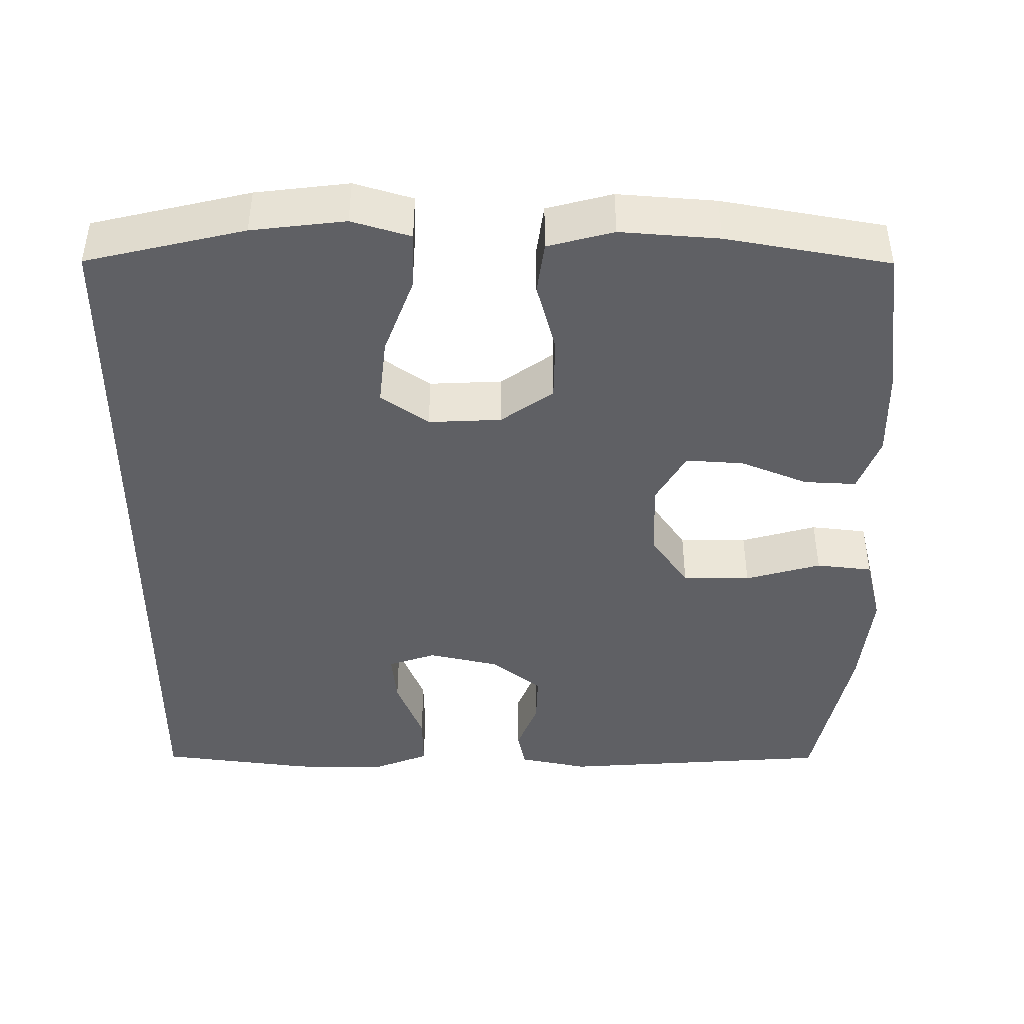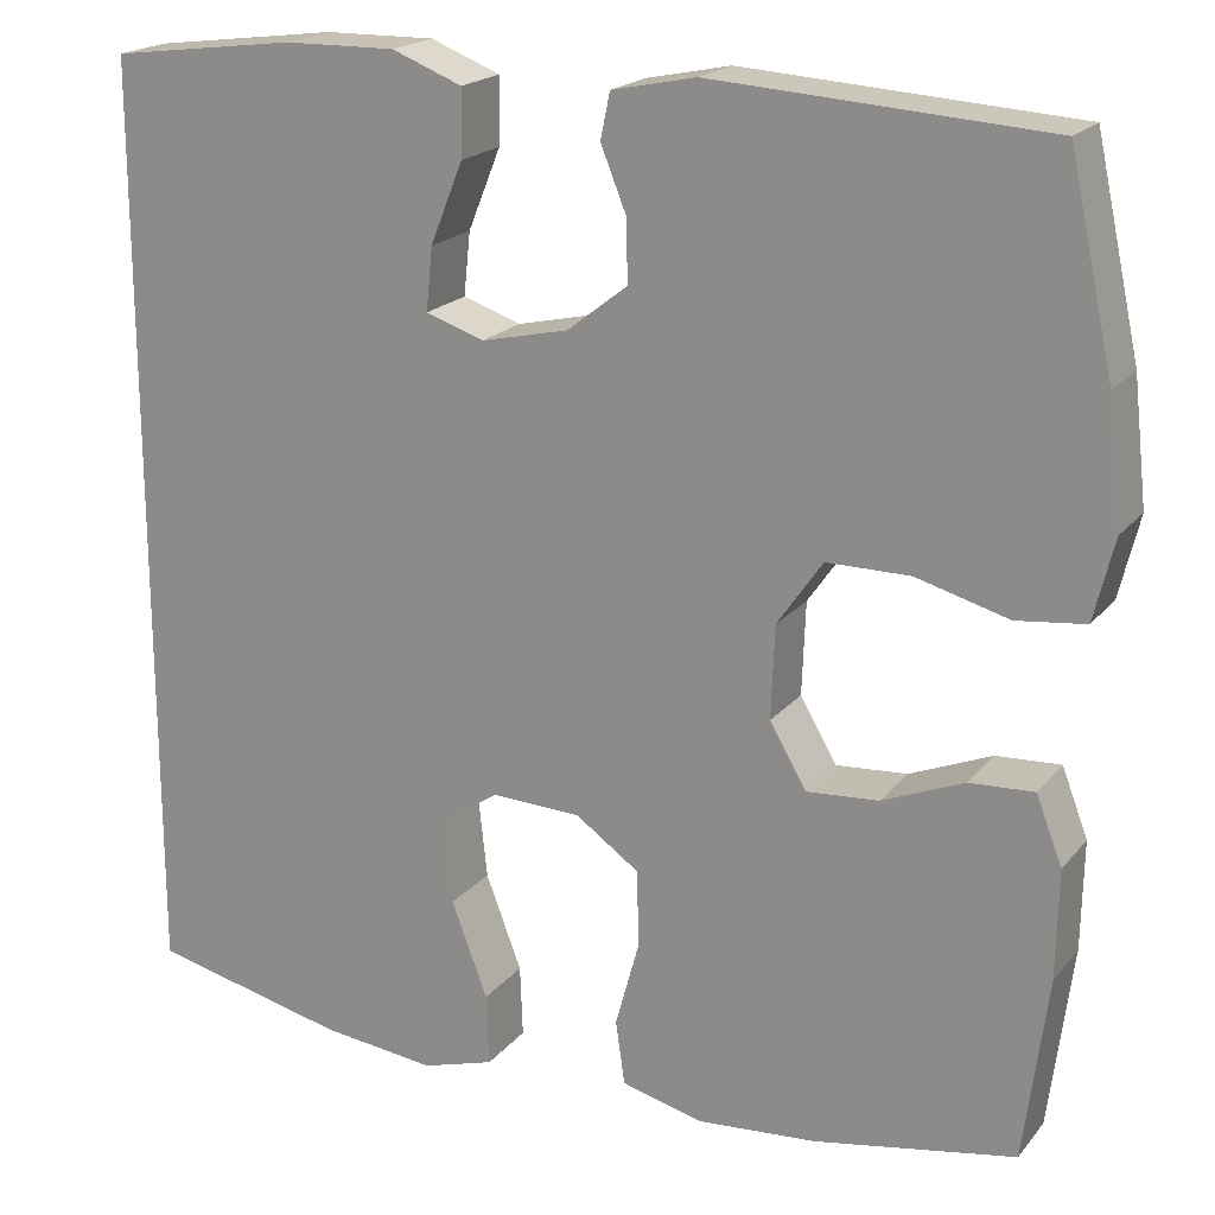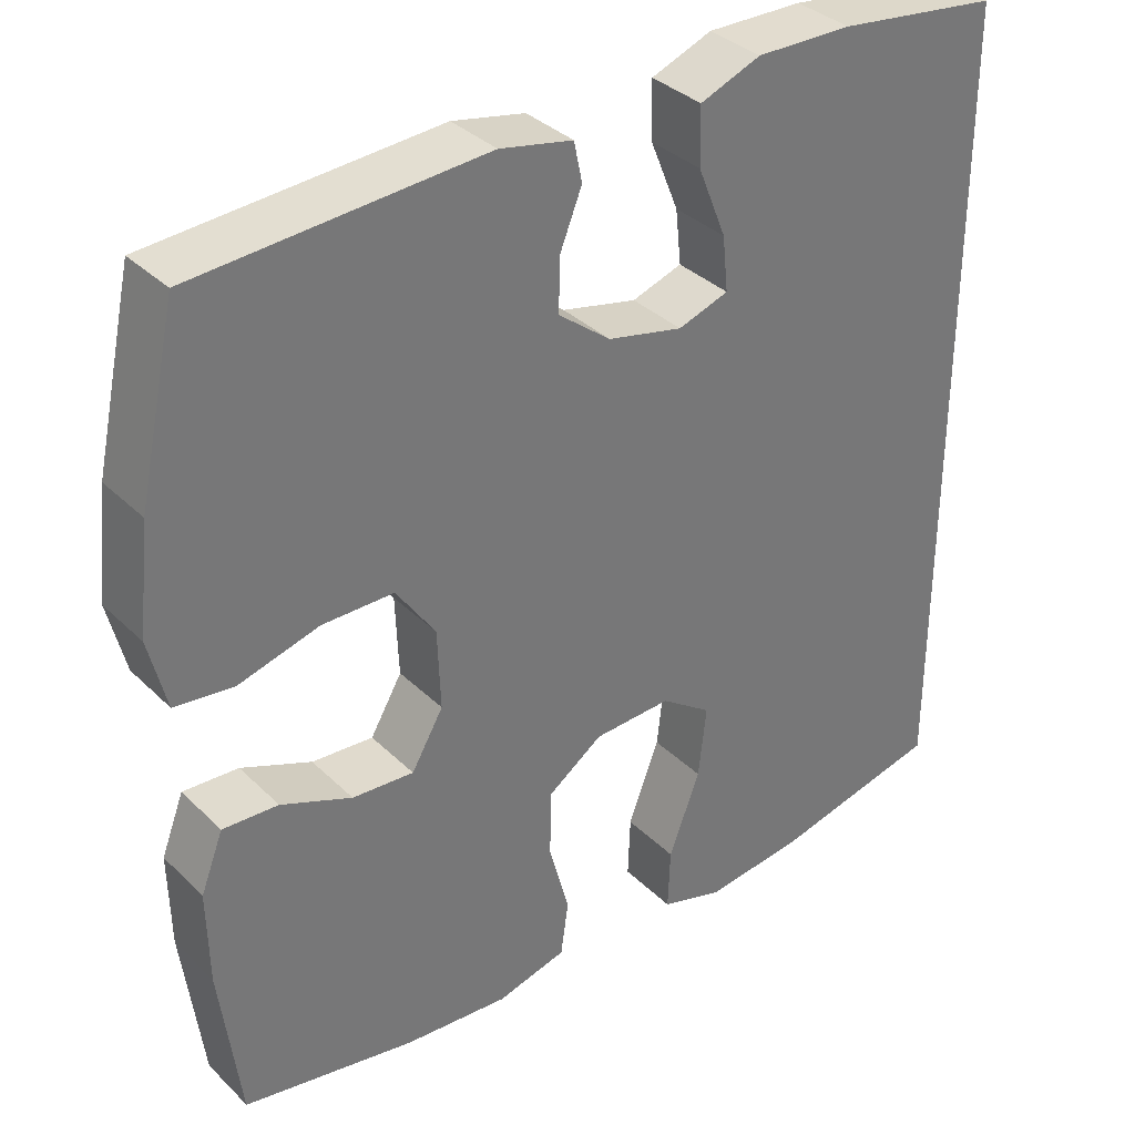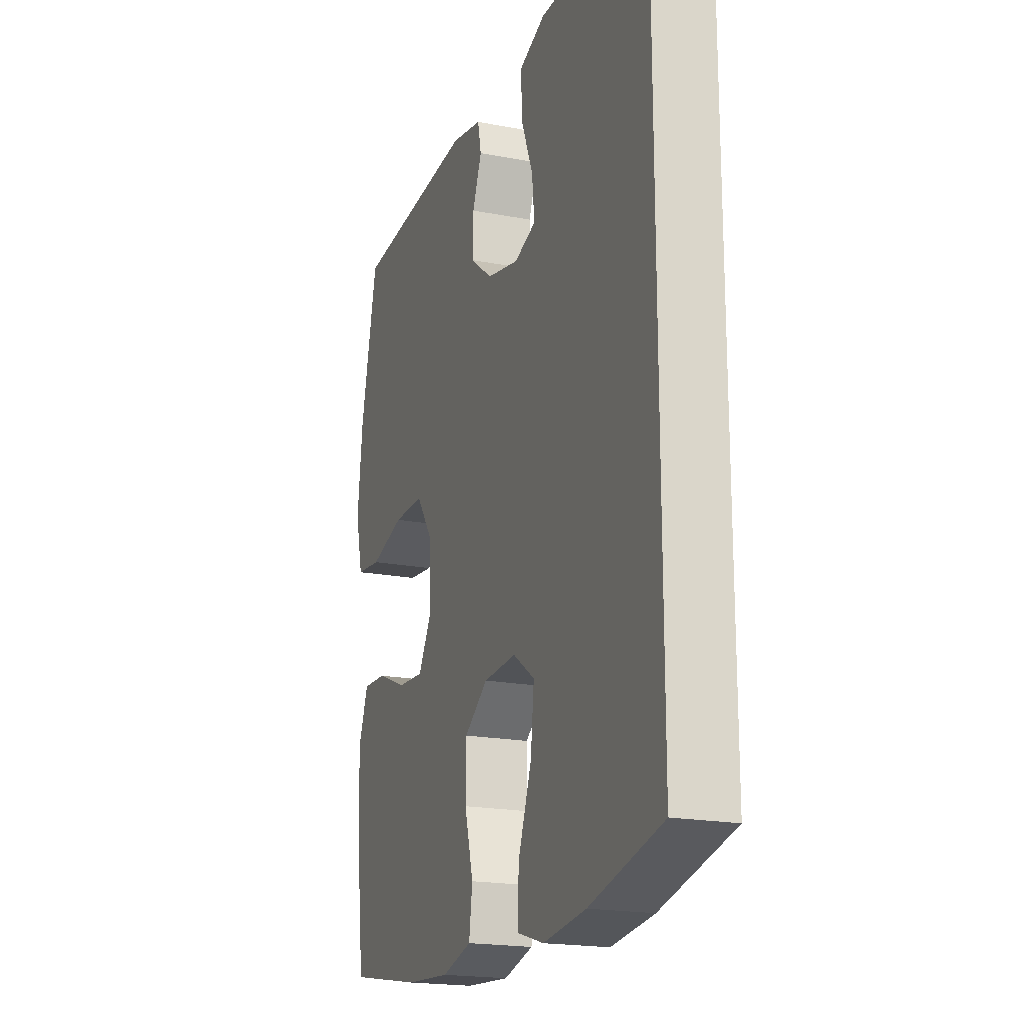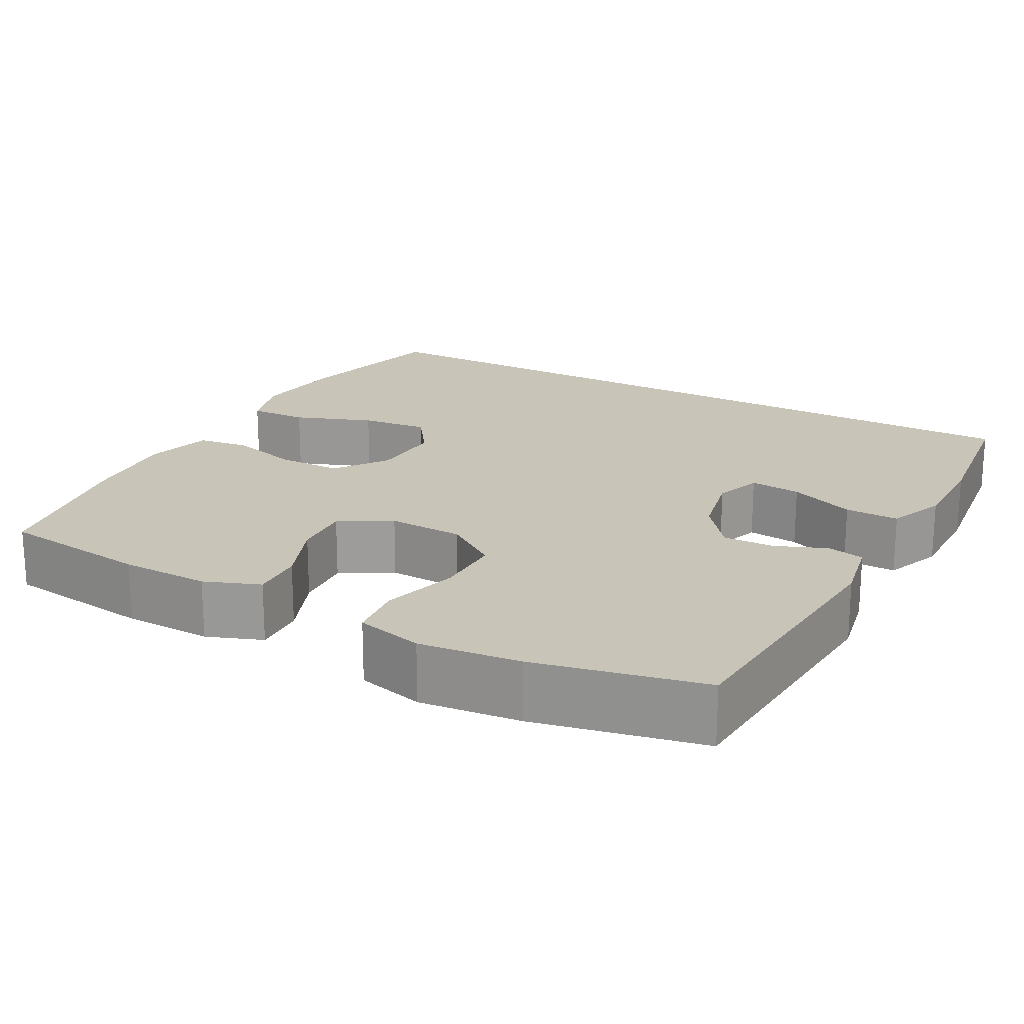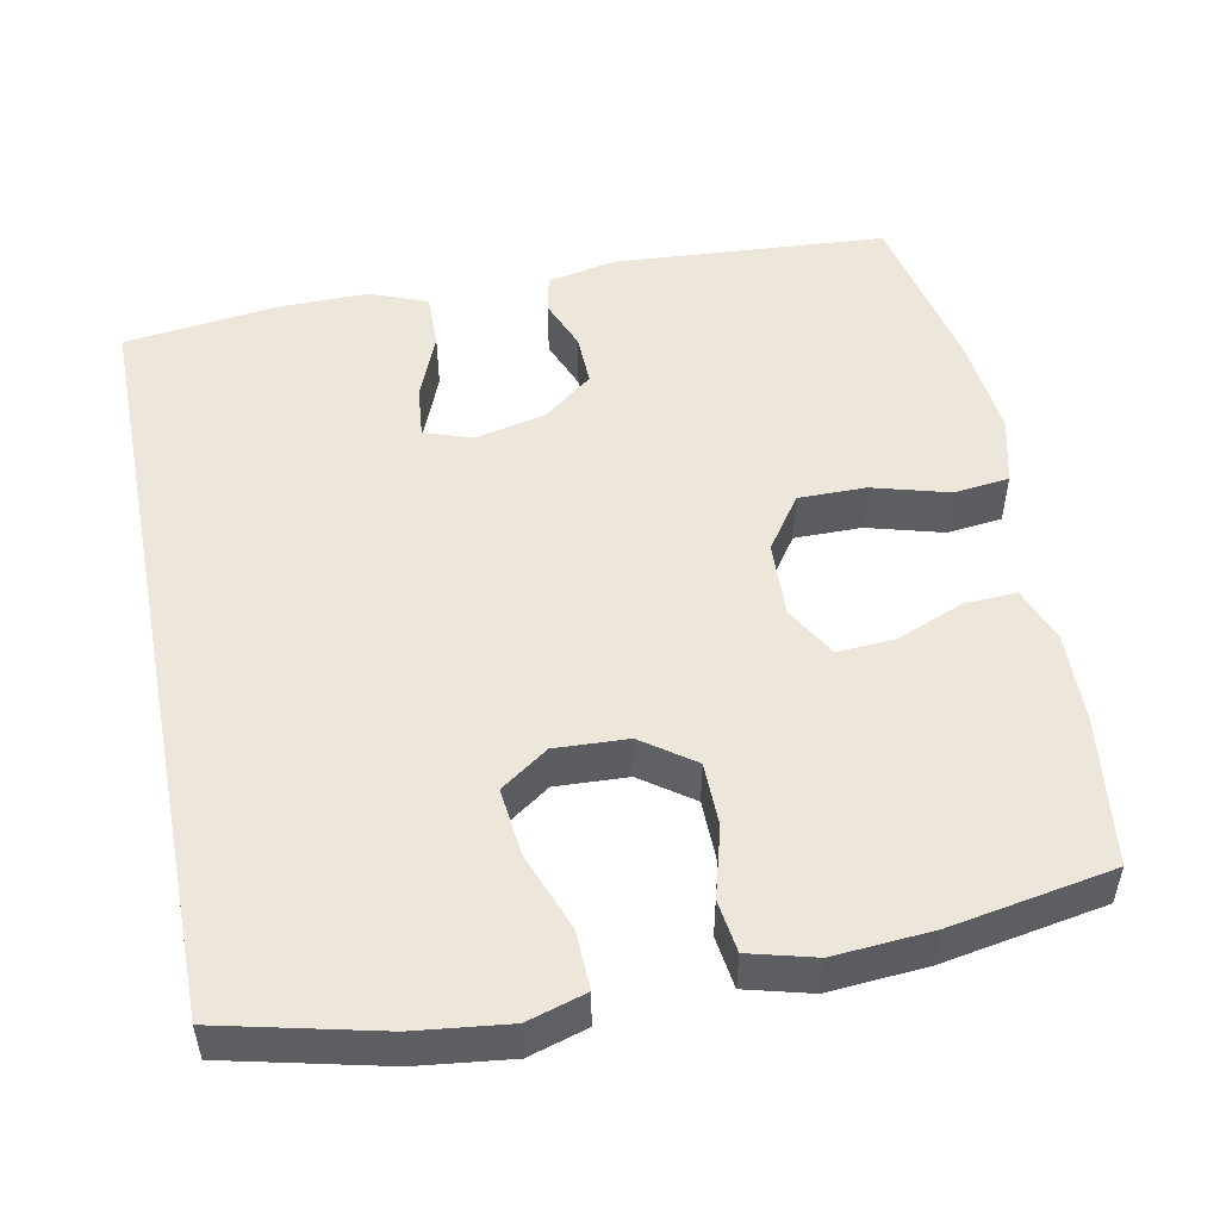
<metadata>
{"format":"obj","ext":"obj","renderer":"f3d","projection":"perspective","resolution":1024,"background":"white","views":[{"elev":-43.9,"azim":179.8,"up":"+Y"},{"elev":19.5,"azim":-153.0,"up":"+Z"},{"elev":34.9,"azim":-38.2,"up":"+Z"},{"elev":-19.5,"azim":70.2,"up":"+Z"},{"elev":20.1,"azim":-61.2,"up":"+Y"},{"elev":51.4,"azim":168.9,"up":"+Y"}]}
</metadata>
<code>
o path18
v 0.5013 0.0375 0.5057
v 0.3007 0.0375 0.5311
v 0.1817 0.0375 0.5327
v 0.1064 0.0375 0.5032
v 0.1076 0.0375 0.432
v 0.1426 0.0375 0.3451
v 0.1496 0.0375 0.2774
v 0.08696 0.0375 0.2562
v -0.006348 0.0375 0.2771
v -0.07137 0.0375 0.3278
v -0.06935 0.0375 0.3953
v -0.04233 0.0375 0.4624
v -0.05261 0.0375 0.5115
v -0.1429 0.0375 0.5299
v -0.5004 0.0375 0.5057
v -0.5483 0.0375 0.2851
v -0.563 0.0375 0.1524
v -0.5414 0.0375 0.06418
v -0.4679 0.0375 0.05583
v -0.3686 0.0375 0.08352
v -0.2796 0.0375 0.08368
v -0.2309 0.0375 0.0136
v -0.2271 0.0375 -0.08604
v -0.2666 0.0375 -0.1537
v -0.343 0.0375 -0.1485
v -0.4308 0.0375 -0.1128
v -0.4997 0.0375 -0.1093
v -0.5277 0.0375 -0.1821
v -0.5256 0.0375 -0.2987
v -0.5004 0.0375 -0.4962
v -0.2856 0.0375 -0.5344
v -0.1562 0.0375 -0.5442
v -0.06952 0.0375 -0.5215
v -0.05988 0.0375 -0.4528
v -0.08511 0.0375 -0.3608
v -0.08398 0.0375 -0.2771
v -0.0155 0.0375 -0.2286
v 0.08027 0.0375 -0.2242
v 0.143 0.0375 -0.268
v 0.1332 0.0375 -0.357
v 0.09454 0.0375 -0.4595
v 0.09158 0.0375 -0.5364
v 0.169 0.0375 -0.5597
v 0.2926 0.0375 -0.5451
v 0.5013 0.0375 -0.4962
v 0.5013 -0.0375 0.5057
v 0.3007 -0.0375 0.5311
v 0.1817 -0.0375 0.5327
v 0.1064 -0.0375 0.5032
v 0.1076 -0.0375 0.432
v 0.1426 -0.0375 0.3451
v 0.1496 -0.0375 0.2774
v 0.08696 -0.0375 0.2562
v -0.006348 -0.0375 0.2771
v -0.07137 -0.0375 0.3278
v -0.06935 -0.0375 0.3953
v -0.04233 -0.0375 0.4624
v -0.05261 -0.0375 0.5115
v -0.1429 -0.0375 0.5299
v -0.5004 -0.0375 0.5057
v -0.5483 -0.0375 0.2851
v -0.563 -0.0375 0.1524
v -0.5414 -0.0375 0.06418
v -0.4679 -0.0375 0.05583
v -0.3686 -0.0375 0.08352
v -0.2796 -0.0375 0.08368
v -0.2309 -0.0375 0.0136
v -0.2271 -0.0375 -0.08604
v -0.2666 -0.0375 -0.1537
v -0.343 -0.0375 -0.1485
v -0.4308 -0.0375 -0.1128
v -0.4997 -0.0375 -0.1093
v -0.5277 -0.0375 -0.1821
v -0.5256 -0.0375 -0.2987
v -0.5004 -0.0375 -0.4962
v -0.2856 -0.0375 -0.5344
v -0.1562 -0.0375 -0.5442
v -0.06952 -0.0375 -0.5215
v -0.05988 -0.0375 -0.4528
v -0.08511 -0.0375 -0.3608
v -0.08398 -0.0375 -0.2771
v -0.0155 -0.0375 -0.2286
v 0.08027 -0.0375 -0.2242
v 0.143 -0.0375 -0.268
v 0.1332 -0.0375 -0.357
v 0.09454 -0.0375 -0.4595
v 0.09158 -0.0375 -0.5364
v 0.169 -0.0375 -0.5597
v 0.2926 -0.0375 -0.5451
v 0.5013 -0.0375 -0.4962
v 0.5013 0.0375 0.5057
v 0.5013 0.0375 0.5057
v 0.5013 0.0375 -0.4962
v 0.5013 0.0375 -0.4962
v 0.3007 0.0375 0.5311
v 0.2926 0.0375 -0.5451
v 0.1817 0.0375 0.5327
v 0.169 0.0375 -0.5597
v 0.1426 0.0375 0.3451
v 0.1496 0.0375 0.2774
v 0.1496 0.0375 0.2774
v 0.1064 0.0375 0.5032
v 0.1064 0.0375 0.5032
v 0.09158 0.0375 -0.5364
v 0.09158 0.0375 -0.5364
v 0.143 0.0375 -0.268
v 0.143 0.0375 -0.268
v 0.1332 0.0375 -0.357
v 0.08696 0.0375 0.2562
v 0.08027 0.0375 -0.2242
v 0.1076 0.0375 0.432
v 0.09454 0.0375 -0.4595
v -0.006348 0.0375 0.2771
v -0.0155 0.0375 -0.2286
v -0.07137 0.0375 0.3278
v -0.08398 0.0375 -0.2771
v -0.06935 0.0375 0.3953
v -0.04233 0.0375 0.4624
v -0.05261 0.0375 0.5115
v -0.05261 0.0375 0.5115
v -0.1429 0.0375 0.5299
v -0.06952 0.0375 -0.5215
v -0.06952 0.0375 -0.5215
v -0.05988 0.0375 -0.4528
v -0.08511 0.0375 -0.3608
v -0.1562 0.0375 -0.5442
v -0.2856 0.0375 -0.5344
v -0.2309 0.0375 0.0136
v -0.2271 0.0375 -0.08604
v -0.2666 0.0375 -0.1537
v -0.2666 0.0375 -0.1537
v -0.2796 0.0375 0.08368
v -0.343 0.0375 -0.1485
v -0.3686 0.0375 0.08352
v -0.4308 0.0375 -0.1128
v -0.4679 0.0375 0.05583
v -0.5004 0.0375 -0.4962
v -0.5004 0.0375 -0.4962
v -0.4997 0.0375 -0.1093
v -0.4997 0.0375 -0.1093
v -0.5414 0.0375 0.06418
v -0.5414 0.0375 0.06418
v -0.5004 0.0375 0.5057
v -0.5004 0.0375 0.5057
v -0.5277 0.0375 -0.1821
v -0.5256 0.0375 -0.2987
v -0.5483 0.0375 0.2851
v -0.563 0.0375 0.1524
v 0.5013 -0.0375 0.5057
v 0.5013 -0.0375 0.5057
v 0.5013 -0.0375 -0.4962
v 0.5013 -0.0375 -0.4962
v 0.3007 -0.0375 0.5311
v 0.2926 -0.0375 -0.5451
v 0.1817 -0.0375 0.5327
v 0.169 -0.0375 -0.5597
v 0.1426 -0.0375 0.3451
v 0.1496 -0.0375 0.2774
v 0.1496 -0.0375 0.2774
v 0.1064 -0.0375 0.5032
v 0.1064 -0.0375 0.5032
v 0.09158 -0.0375 -0.5364
v 0.09158 -0.0375 -0.5364
v 0.143 -0.0375 -0.268
v 0.143 -0.0375 -0.268
v 0.1332 -0.0375 -0.357
v 0.08696 -0.0375 0.2562
v 0.08027 -0.0375 -0.2242
v 0.1076 -0.0375 0.432
v 0.09454 -0.0375 -0.4595
v -0.006348 -0.0375 0.2771
v -0.0155 -0.0375 -0.2286
v -0.07137 -0.0375 0.3278
v -0.08398 -0.0375 -0.2771
v -0.06935 -0.0375 0.3953
v -0.04233 -0.0375 0.4624
v -0.05261 -0.0375 0.5115
v -0.05261 -0.0375 0.5115
v -0.1429 -0.0375 0.5299
v -0.06952 -0.0375 -0.5215
v -0.06952 -0.0375 -0.5215
v -0.05988 -0.0375 -0.4528
v -0.08511 -0.0375 -0.3608
v -0.1562 -0.0375 -0.5442
v -0.2856 -0.0375 -0.5344
v -0.2309 -0.0375 0.0136
v -0.2271 -0.0375 -0.08604
v -0.2666 -0.0375 -0.1537
v -0.2666 -0.0375 -0.1537
v -0.2796 -0.0375 0.08368
v -0.343 -0.0375 -0.1485
v -0.3686 -0.0375 0.08352
v -0.4308 -0.0375 -0.1128
v -0.4679 -0.0375 0.05583
v -0.5004 -0.0375 -0.4962
v -0.5004 -0.0375 -0.4962
v -0.4997 -0.0375 -0.1093
v -0.4997 -0.0375 -0.1093
v -0.5414 -0.0375 0.06418
v -0.5414 -0.0375 0.06418
v -0.5004 -0.0375 0.5057
v -0.5004 -0.0375 0.5057
v -0.5277 -0.0375 -0.1821
v -0.5256 -0.0375 -0.2987
v -0.5483 -0.0375 0.2851
v -0.563 -0.0375 0.1524
f 201 173 179
f 167 186 172
f 182 184 180
f 184 183 185
f 188 174 187
f 185 204 195
f 175 179 173
f 156 170 162
f 186 187 172
f 156 166 170
f 160 169 155
f 177 179 176
f 151 164 154
f 176 179 175
f 155 157 153
f 204 191 203
f 174 188 183
f 164 166 154
f 171 186 167
f 149 158 151
f 191 204 185
f 203 193 197
f 190 173 205
f 167 168 158
f 205 173 201
f 172 187 174
f 173 190 171
f 203 191 193
f 188 185 183
f 194 206 199
f 158 153 157
f 167 172 168
f 183 184 182
f 192 206 194
f 190 205 192
f 154 166 156
f 153 158 149
f 158 164 151
f 158 168 164
f 185 188 191
f 171 190 186
f 206 192 205
f 157 155 169
f 94 92 150 152
f 1 2 47 46
f 44 45 90 89
f 2 3 48 47
f 43 44 89 88
f 6 101 159 51
f 3 103 161 48
f 105 43 88 163
f 107 40 85 165
f 7 8 53 52
f 38 39 84 83
f 5 6 51 50
f 4 5 50 49
f 41 42 87 86
f 40 41 86 85
f 8 9 54 53
f 37 38 83 82
f 9 10 55 54
f 36 37 82 81
f 11 12 57 56
f 12 120 178 57
f 13 14 59 58
f 123 34 79 181
f 34 35 80 79
f 10 11 56 55
f 32 33 78 77
f 35 36 81 80
f 31 32 77 76
f 22 23 68 67
f 23 131 189 68
f 21 22 67 66
f 24 25 70 69
f 20 21 66 65
f 25 26 71 70
f 19 20 65 64
f 138 31 76 196
f 26 140 198 71
f 142 19 64 200
f 14 144 202 59
f 27 28 73 72
f 29 30 75 74
f 28 29 74 73
f 15 16 61 60
f 17 18 63 62
f 16 17 62 61
f 143 121 115
f 109 114 128
f 124 122 126
f 126 127 125
f 130 129 116
f 127 137 146
f 117 115 121
f 98 104 112
f 128 114 129
f 98 112 108
f 102 97 111
f 119 118 121
f 93 96 106
f 118 117 121
f 97 95 99
f 146 145 133
f 116 125 130
f 106 96 108
f 113 109 128
f 91 93 100
f 133 127 146
f 145 139 135
f 132 147 115
f 109 100 110
f 147 143 115
f 114 116 129
f 115 113 132
f 145 135 133
f 130 125 127
f 136 141 148
f 100 99 95
f 109 110 114
f 125 124 126
f 134 136 148
f 132 134 147
f 96 98 108
f 95 91 100
f 100 93 106
f 100 106 110
f 127 133 130
f 113 128 132
f 148 147 134
f 99 111 97

</code>
